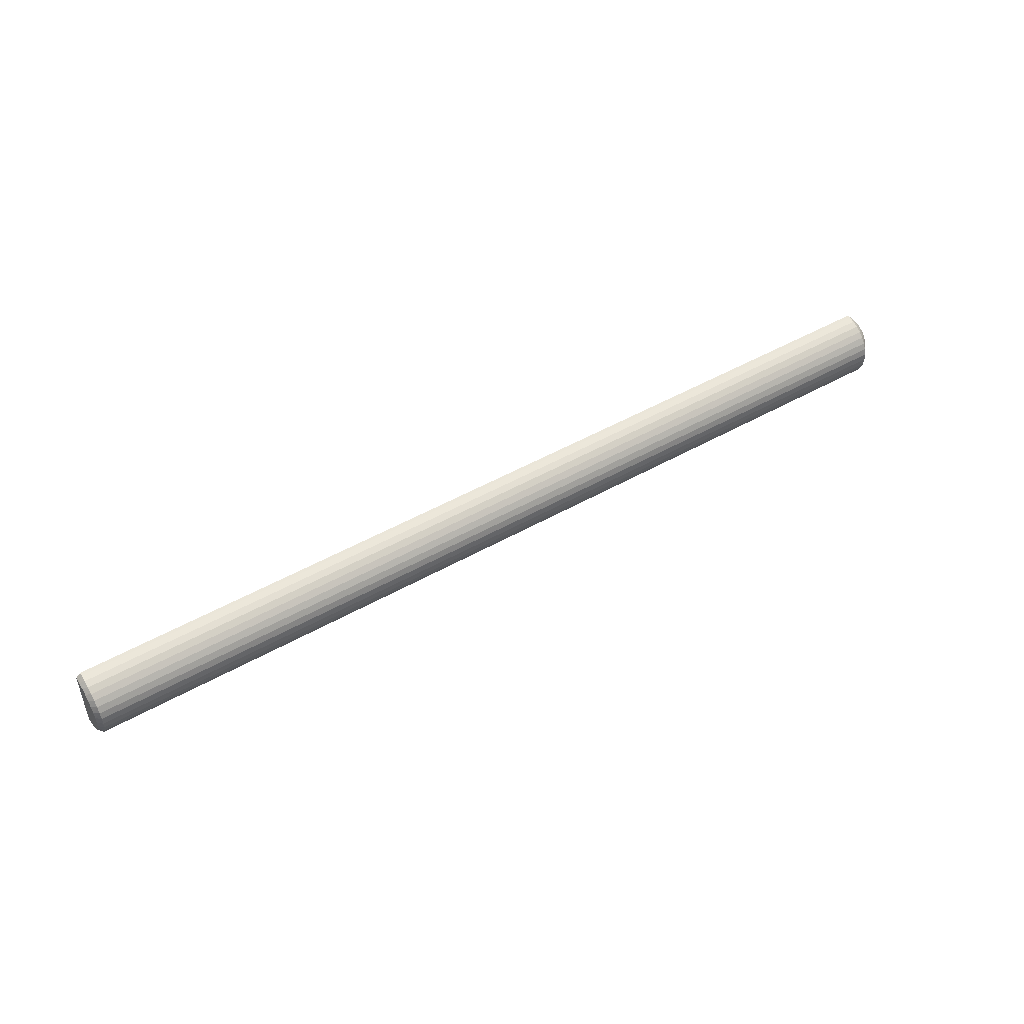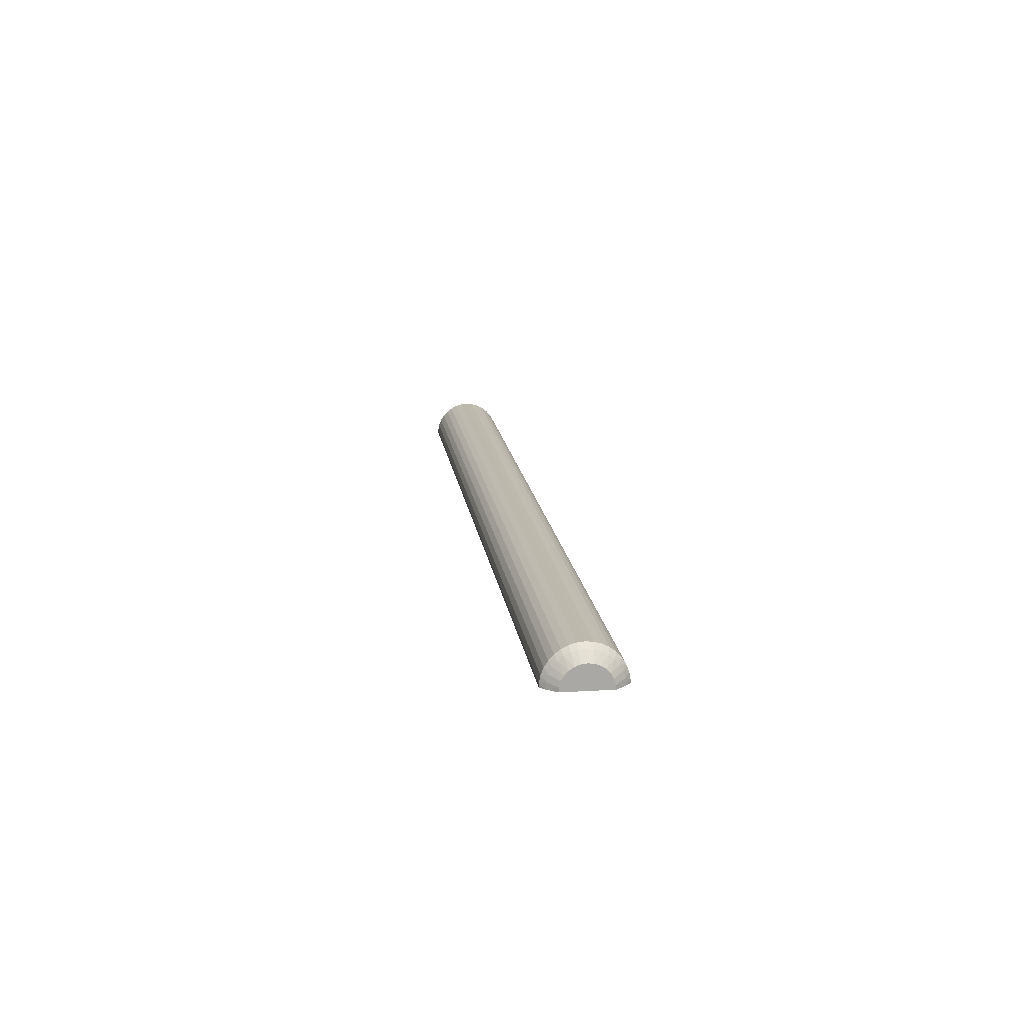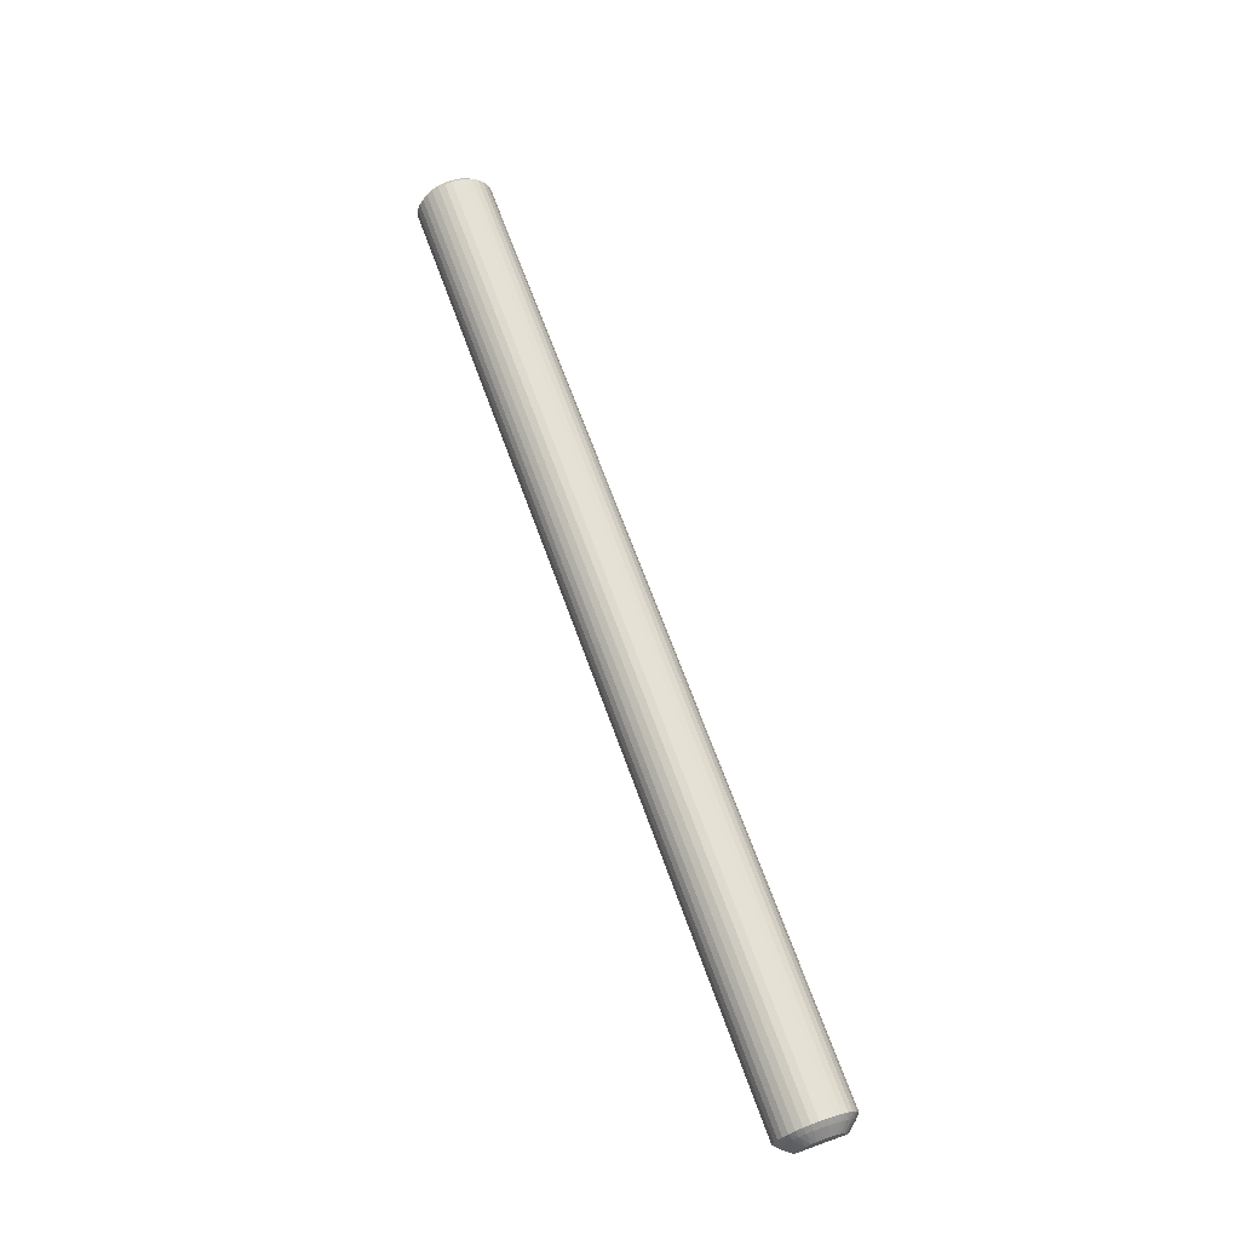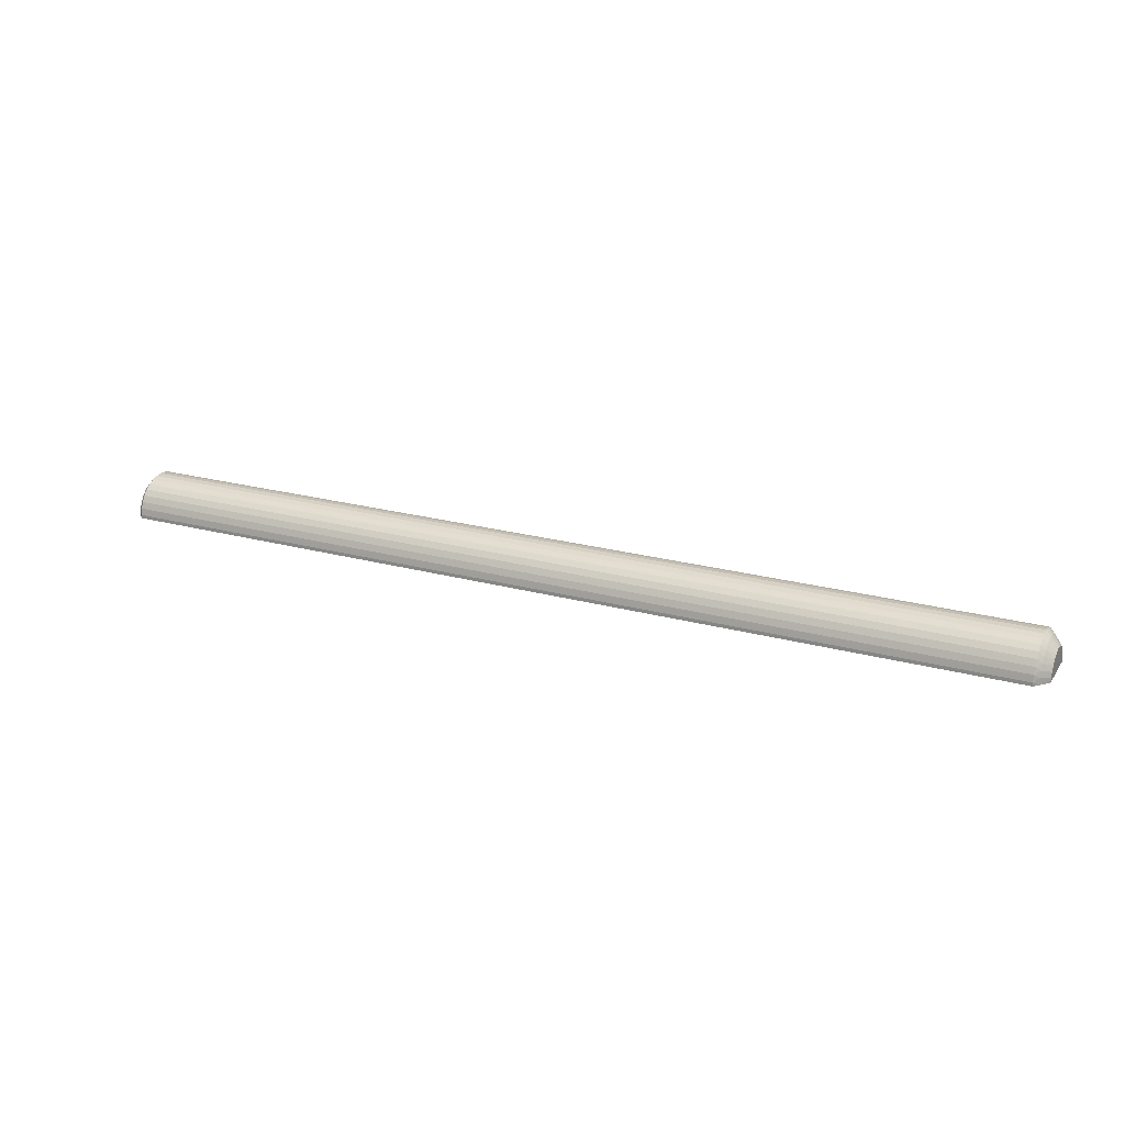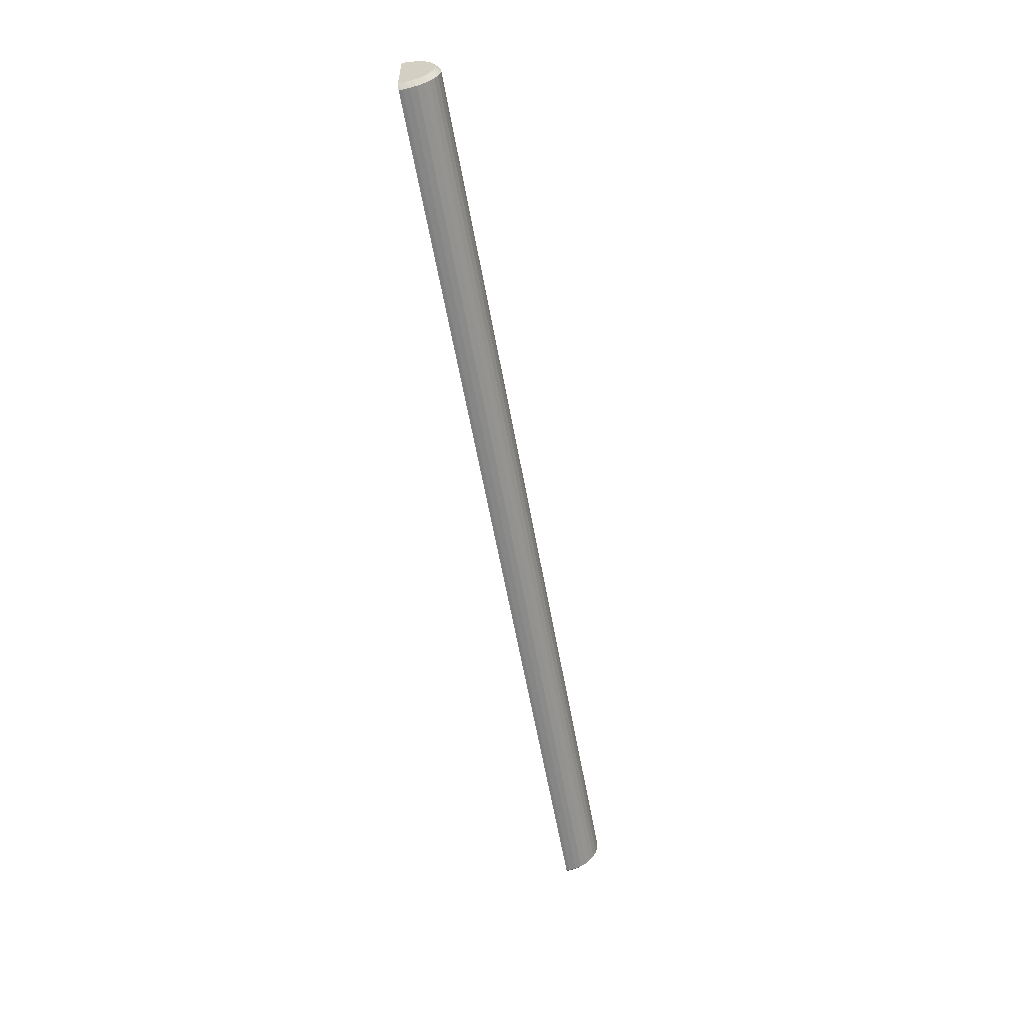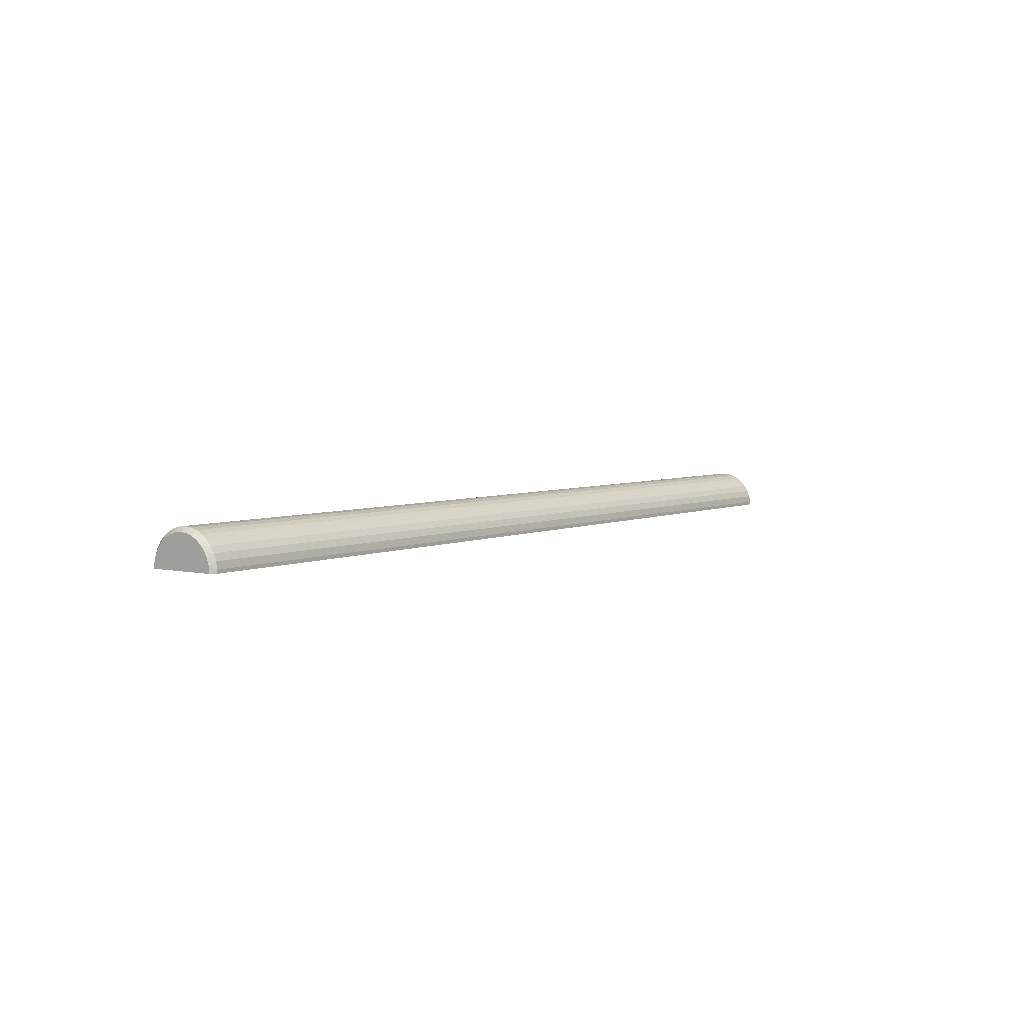
<metadata>
{"format":"obj","ext":"obj","renderer":"f3d","projection":"perspective","resolution":1024,"background":"white","views":[{"elev":48.2,"azim":147.5,"up":"+Z"},{"elev":15.4,"azim":-97.3,"up":"+Y"},{"elev":67.2,"azim":-109.8,"up":"+Y"},{"elev":22.4,"azim":-154.6,"up":"+Y"},{"elev":-59.9,"azim":100.2,"up":"+Z"},{"elev":4.6,"azim":125.7,"up":"+Y"}]}
</metadata>
<code>
v 251.5 50 -152.5
v 251 50 -152
v 251.5 50.37 -152.5
v 350.5 50 -152.5
v 250.2 50 -151
v 251 50 -152
v 251 50.68 -151.9
v 251.5 51.09 -152.3
v 350.5 50.37 -152.5
v 351 50 -152
v 351 50 -152
v 250.2 50 -146
v 250.2 50.43 -151
v 251 51.34 -151.7
v 250.2 50.46 -151
v 250.2 50.99 -150.8
v 251.5 51.78 -152.1
v 350.5 51.09 -152.3
v 351 50.68 -151.9
v 351 50 -151
v 250.2 50.43 -146
v 251 50 -145
v 251 50 -145
v 251 51.94 -151.4
v 250.2 51.01 -150.8
v 251.5 52.41 -151.7
v 350.5 51.78 -152.1
v 351 51.34 -151.7
v 351 50 -145
v 250.2 50.96 -146.2
v 251 50.68 -145.1
v 251.5 50 -144.5
v 251.5 50.37 -144.5
v 250.2 51.49 -150.5
v 251 52.47 -151
v 251.5 52.96 -151.2
v 350.5 52.41 -151.7
v 351 51.94 -151.4
v 350.5 50 -144.5
v 351 50 -145
v 250.2 50.99 -146.2
v 251 51.34 -145.3
v 251.5 51.09 -144.7
v 350.5 50.37 -144.5
v 250.2 51.51 -150.5
v 251 52.91 -150.4
v 250.2 51.92 -150.1
v 251.5 53.4 -150.6
v 350.5 52.96 -151.2
v 351 52.47 -151
v 351 50.68 -145.1
v 250.2 51.47 -146.5
v 251 51.94 -145.6
v 251.5 51.78 -144.9
v 350.5 51.09 -144.7
v 251 53.23 -149.8
v 250.2 51.93 -150.1
v 250.2 52.23 -149.6
v 251.5 53.73 -149.9
v 350.5 53.4 -150.6
v 351 52.91 -150.4
v 351 51.34 -145.3
v 250.2 51.49 -146.5
v 251.5 52.41 -145.3
v 251 52.47 -146
v 350.5 51.78 -144.9
v 250.2 52.24 -149.6
v 250.2 52.43 -149.1
v 251 53.43 -149.2
v 251.5 53.93 -149.2
v 350.5 53.73 -149.9
v 351 53.23 -149.8
v 351 51.94 -145.6
v 250.2 51.9 -146.9
v 251.5 52.96 -145.8
v 350.5 52.41 -145.3
v 251 52.91 -146.6
v 250.2 51.92 -146.9
v 250.2 52.5 -148.5
v 251 53.5 -148.5
v 251.5 54 -148.5
v 350.5 53.93 -149.2
v 351 53.43 -149.2
v 351 52.47 -146
v 251.5 53.4 -146.4
v 350.5 52.96 -145.8
v 251 53.23 -147.2
v 250.2 52.23 -147.4
v 250.2 52.22 -147.4
v 250.2 52.5 -148.5
v 251 53.43 -147.8
v 251.5 53.93 -147.8
v 350.5 54 -148.5
v 351 53.5 -148.5
v 351 52.91 -146.6
v 251.5 53.73 -147.1
v 350.5 53.4 -146.4
v 250.2 52.43 -147.9
v 350.5 53.93 -147.8
v 351 53.43 -147.8
v 351 53.23 -147.2
v 350.5 53.73 -147.1
f 1 2 6
f 1 6 3
f 1 3 9
f 1 9 4
f 1 4 11
f 1 11 20
f 1 20 29
f 1 29 39
f 1 39 32
f 1 32 22
f 1 22 12
f 1 12 5
f 1 5 2
f 2 5 6
f 3 6 7
f 3 7 8
f 3 8 18
f 3 18 9
f 4 9 10
f 4 10 11
f 5 12 21
f 5 21 30
f 5 30 41
f 5 41 52
f 5 52 63
f 5 63 74
f 5 74 78
f 5 78 89
f 5 89 88
f 5 88 98
f 5 98 90
f 5 90 79
f 5 79 68
f 5 68 67
f 5 67 58
f 5 58 57
f 5 57 47
f 5 47 45
f 5 45 34
f 5 34 25
f 5 25 16
f 5 16 15
f 5 15 13
f 5 13 6
f 6 13 7
f 7 14 8
f 7 13 15
f 7 15 16
f 7 16 14
f 8 14 17
f 8 17 27
f 8 27 18
f 9 18 19
f 9 19 10
f 10 19 28
f 10 28 38
f 10 38 50
f 10 50 61
f 10 61 72
f 10 72 83
f 10 83 94
f 10 94 100
f 10 100 101
f 10 101 95
f 10 95 84
f 10 84 73
f 10 73 62
f 10 62 51
f 10 51 40
f 10 40 29
f 10 29 20
f 10 20 11
f 12 22 23
f 12 23 21
f 14 24 17
f 14 16 24
f 16 25 24
f 17 24 26
f 17 26 37
f 17 37 27
f 18 27 28
f 18 28 19
f 21 23 31
f 21 31 30
f 22 32 33
f 22 33 23
f 23 33 31
f 24 25 34
f 24 34 35
f 24 35 26
f 26 35 36
f 26 36 49
f 26 49 37
f 27 37 38
f 27 38 28
f 29 40 44
f 29 44 39
f 30 31 42
f 30 42 41
f 31 33 43
f 31 43 42
f 32 39 44
f 32 44 33
f 33 44 55
f 33 55 43
f 34 45 35
f 35 46 36
f 35 45 47
f 35 47 46
f 36 46 48
f 36 48 60
f 36 60 49
f 37 49 50
f 37 50 38
f 40 51 44
f 41 42 53
f 41 53 52
f 42 43 54
f 42 54 53
f 43 55 66
f 43 66 54
f 44 51 55
f 46 56 48
f 46 47 57
f 46 57 58
f 46 58 56
f 48 56 59
f 48 59 71
f 48 71 60
f 49 60 61
f 49 61 50
f 51 62 55
f 52 53 63
f 53 54 64
f 53 64 65
f 53 65 63
f 54 66 76
f 54 76 64
f 55 62 66
f 56 58 67
f 56 67 68
f 56 68 69
f 56 69 59
f 59 69 70
f 59 70 82
f 59 82 71
f 60 71 72
f 60 72 61
f 62 73 66
f 63 65 74
f 64 75 65
f 64 76 86
f 64 86 75
f 65 77 78
f 65 78 74
f 65 75 77
f 66 73 76
f 68 79 69
f 69 79 80
f 69 80 70
f 70 80 81
f 70 81 93
f 70 93 82
f 71 82 83
f 71 83 72
f 73 84 76
f 75 85 77
f 75 86 97
f 75 97 85
f 76 84 86
f 77 85 87
f 77 87 88
f 77 88 89
f 77 89 78
f 79 90 91
f 79 91 80
f 80 91 92
f 80 92 81
f 81 92 99
f 81 99 93
f 82 93 94
f 82 94 83
f 84 95 86
f 85 96 87
f 85 97 102
f 85 102 96
f 86 95 97
f 87 91 98
f 87 98 88
f 87 96 91
f 90 98 91
f 91 96 92
f 92 96 102
f 92 102 99
f 93 99 94
f 94 99 100
f 95 101 97
f 97 101 102
f 99 102 100
f 100 102 101

</code>
